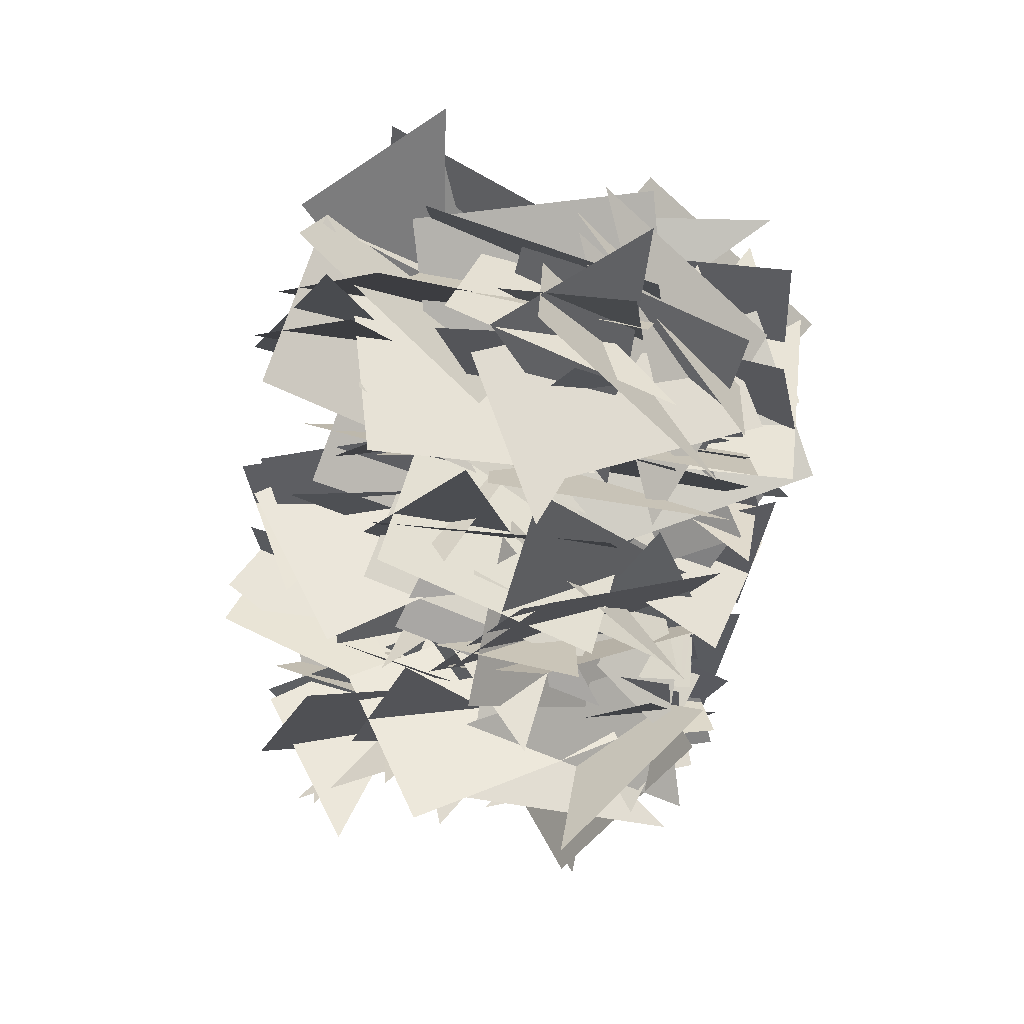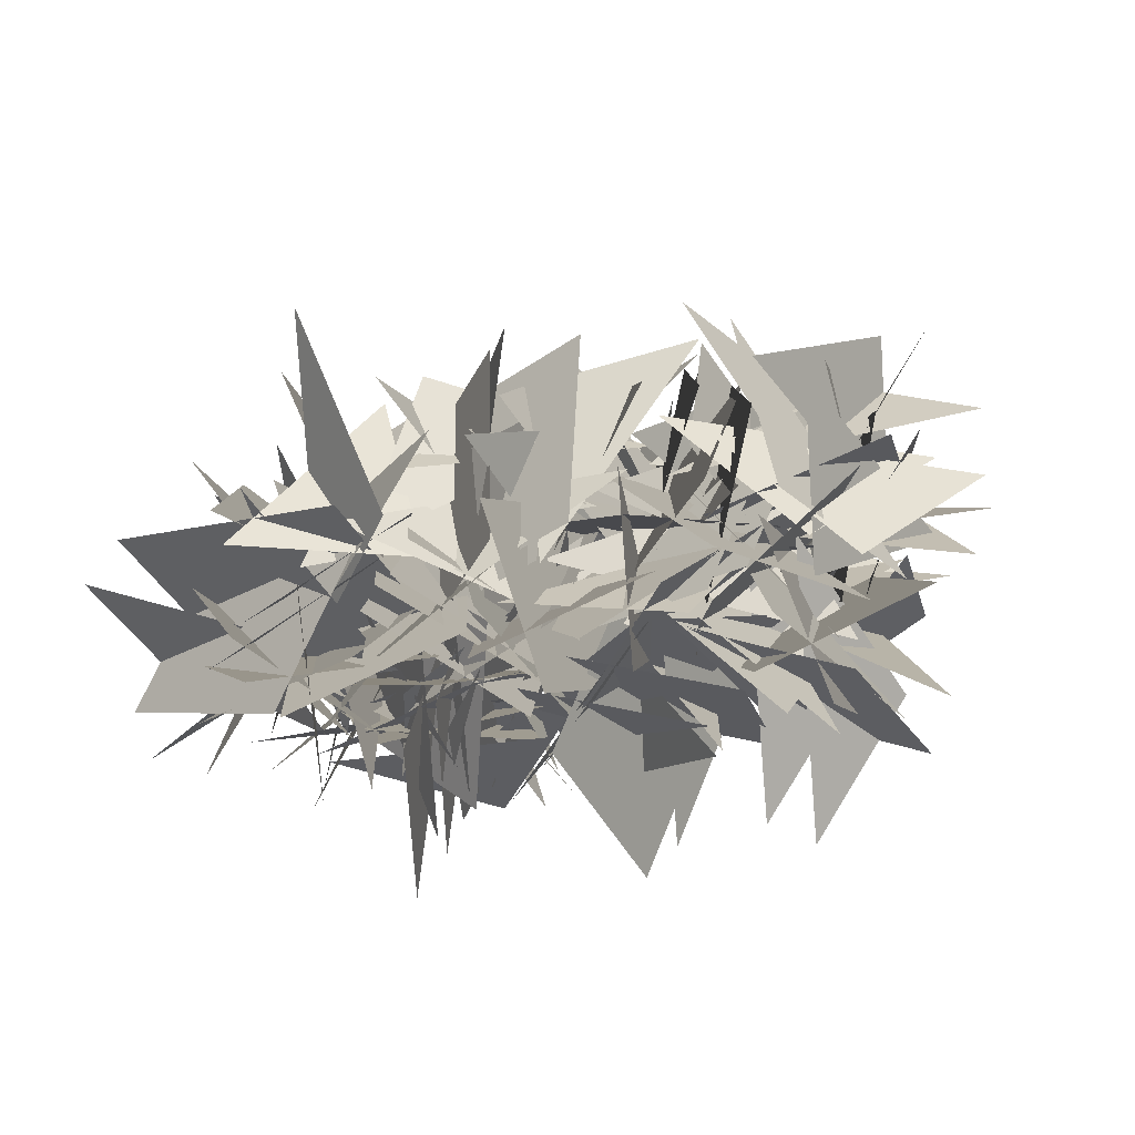
<metadata>
{"format":"obj","ext":"obj","renderer":"f3d","projection":"perspective","resolution":1024,"background":"white","views":[{"elev":-56.4,"azim":-99.0,"up":"+Z"},{"elev":-78.4,"azim":-171.4,"up":"+Y"}]}
</metadata>
<code>
v -64.85 49.31 2.406
v -36.75 92.46 44.78
v -29 45.99 19.48
v -52.1 24.28 24.74
v 8.985 21.8 -1.889
v -38.75 45.51 -6.227
v -37.17 50.55 -44.59
v 1.601 8.553 -10.25
v 2.22 53.42 -39.32
v -38.14 81.93 -35.25
v -12.76 56.67 21
v -22.25 102.4 -4.999
v 48.15 54.86 27.81
v -3.242 13.51 18.05
v 12.15 57.22 44.72
v 18.74 98.38 -7.2
v -35.55 60.48 -15.11
v -18.06 111 -15.78
v -6.675 50.55 10.37
v 12.33 8.553 -37.82
v -15.2 53.42 -28.45
v 14.97 15.17 38.98
v -30.68 50.73 5.85
v -9.206 1.956 10.19
v 48.5 22.88 0.3294
v 43.81 32.56 -65.48
v 29.63 -0.4554 -25.88
v -87.63 81.93 21.26
v -26.08 56.67 16.65
v -53.76 102.4 16.68
v 46.96 49.31 20.3
v 77.16 92.46 -20.6
v 50.74 45.99 -19.23
v -16.36 -0.9908 -28.95
v -19.35 44.15 20.05
v -13.45 -8.07 10.16
v 5.81 38.16 -7.252
v -57.29 16.94 -3.363
v -25.86 59.57 3.976
v 85.3 89.99 1.472
v 34.24 48.61 12.78
v 51.15 98.82 20
v 72.46 81.93 35.25
v 47.08 56.67 -21
v 56.57 102.4 4.999
v -36.03 24.28 54.9
v -40.16 21.8 -11.61
v -60.56 45.51 31.76
v 3.083 33.61 -21.95
v 49.1 3.918 16.09
v 31.35 51.59 -0.3816
v 42.68 49.82 -13.27
v 73.23 1.538 21.11
v 70.18 54.59 15.17
v 84.58 88.22 -13.32
v 54.37 45.07 27.58
v 80.79 91.54 26.21
v -12.63 49.31 -20.3
v -42.84 92.46 20.6
v -16.42 45.99 19.23
v 22.87 10.4 34.67
v 39.04 62.12 -4.194
v 19.89 12.2 -5.027
v 49.28 35.6 -24.39
v 23.56 0.7298 26.29
v 42.27 48.89 12.52
v 1.303 27.66 -13.96
v -26.92 86.17 1.078
v -23.37 35.08 16.44
v 4.498 42.9 24.02
v -0.7759 94.72 -17.62
v -5.446 41.54 -14.54
v -59.52 20.05 17.46
v 1.57 17.57 -9.166
v -46.16 41.27 -13.5
v -16.9 28.33 58.2
v -21.59 18.65 -7.606
v -35.77 51.67 31.99
v 10.9 4.701 -4.546
v -46.61 38.45 -4.354
v -25.66 -10.59 -0.4213
v -8.355 49.82 13.27
v -38.9 1.538 -21.11
v -35.85 54.59 -15.17
v -19.47 58.71 -0.11
v -34.25 7.806 -40.57
v -33.47 61.17 -37.34
v 49.67 50.97 -10.81
v -10.89 23.8 -17.22
v 16.89 68.86 -24.73
v -1.992 54.68 -1.006
v -28.56 2.74 31.29
v -29.86 56.05 27.44
v 50.37 103.4 25.74
v 13.71 62.35 -11.96
v 16.46 112.3 6.844
v 73.56 3.953 10.95
v 19.13 39.36 -4.254
v 38.53 -10.39 -1.519
v 68.05 86.27 26.7
v 32.57 59.77 -23.16
v 41.38 105.1 3.835
v 93.84 20.05 -17.46
v 32.75 17.57 9.166
v 80.48 41.27 13.5
v 61.11 -1.076 -24.93
v 31.19 56.52 -40.22
v 24.29 10.1 -14.6
v -12.3 22.15 20.42
v 4.359 82.9 -1.453
v 18.07 31.27 -3.71
v 14.98 95.09 32.78
v 49.11 70.63 -19.01
v 32.03 116 3.48
v 79.02 81.34 -30.92
v 45.81 57.08 21.57
v 62.17 102.4 -1.598
v -20.62 -8.389 -8.9
v 16.43 44.72 6.996
v 17.5 -8.564 2.704
v 2.304 12.93 6.987
v -50.62 35.69 -26.6
v -29.87 -7.977 -3.764
v -53.6 55.47 11.87
v -10.77 17.15 -21.94
v -28.2 67.39 -16.42
v 62.73 80.76 50.67
v 37.76 71.75 -10.51
v 54.1 109.1 24.05
v -15.98 38.61 14.44
v 43.99 67.77 14.85
v 17.65 24.13 -1.291
v -41.33 82.9 -7.114
v -26.48 22.15 16.02
v -29.05 73.78 29.68
v -33.72 86.27 -26.7
v 1.75 59.77 23.16
v -7.059 105.1 -3.835
v 20.61 62.35 11.96
v -16.05 103.4 -25.74
v -13.31 53.38 -6.927
v 30.91 42.86 -47.72
v -1.39 29.7 9.116
v 11.57 69.02 -24.72
v -72.31 54.86 0.9611
v -45.57 13.51 -44
v -75.89 57.22 -38.65
v 71.76 66.54 39.67
v 20.81 39.46 6.241
v 41.17 85.94 23.08
v 3.771 21.64 21.93
v 51.67 67.26 30.39
v 43.03 14.96 23.33
v -50.25 88.22 13.32
v -20.05 45.07 -27.57
v -46.47 91.54 -26.21
v -64.33 82.29 15.97
v -23.62 34.34 -6.17
v -39.46 84.63 -15.08
v -45.4 20.05 59.38
v -49.53 17.57 -7.131
v -69.93 41.27 36.24
v -15.34 50.97 10.81
v 45.21 23.8 17.22
v 17.43 68.86 24.73
v 2.331 35.41 -54.85
v 21.41 32.96 8.994
v 15.28 65.89 -32.69
v 60.41 0.1157 -8.791
v 32.03 60.37 -12.04
v 24.66 8.808 -24.1
v -27.68 81.34 50.05
v -65.65 57.08 0.893
v -49.48 102.4 24.19
v 18.91 72.24 -37.58
v 61.09 30.56 -7.078
v 54.77 81.29 -22.76
v 6.31 101.4 -31.16
v -8.283 65.94 23.4
v -1.664 115.8 5.145
v 87.93 55.47 -11.87
v 45.09 17.15 21.94
v 62.53 67.39 16.42
v -92.2 35.41 -23.47
v -25.68 32.96 -19.56
v -66.94 65.89 -28.06
v 9.528 34.34 15.51
v -25.2 82.29 -15.17
v -28.15 32.01 2.76
v -50.98 89.99 -1.472
v 0.07957 48.61 -12.78
v -16.82 98.82 -20
v -0.5127 54.83 22.68
v 21.33 77.61 -36.06
v -3.887 36.69 -12.64
v -37.44 66.54 -39.67
v 13.51 39.46 -6.241
v -6.846 85.94 -23.07
v 26.16 102.6 0.07654
v -28.13 64.72 -7.837
v -10.65 115.2 -8.507
v 19.35 15.17 -38.98
v 65.01 50.73 -5.85
v 43.53 1.956 -10.19
v -54.95 9.272 -39.52
v -81.69 50.63 5.441
v -51.37 6.913 0.09929
v -56.87 -8.389 13.81
v -29.26 44.72 -15.57
v -32.93 -8.564 -18.04
v -69.87 64.09 13.43
v -60.42 25.2 -39.92
v -68.04 75.86 -24.6
v -71.13 103.4 3.759
v -23.16 62.35 -17.8
v -41.77 112.3 -21.65
v 36.54 6.517 20.83
v 79.37 44.84 -12.99
v 61.94 -5.402 -7.469
v 57.99 72.41 -33.18
v 35.61 25.96 9.11
v 57.96 74.47 6.617
v -60.27 89.99 44.88
v -53.43 48.61 -6.966
v -66 98.82 6.447
v 93.5 46.32 27.71
v 40.58 23.56 -5.874
v 61.32 67.23 16.96
v -18.31 19.56 -24.49
v 42.25 46.74 -18.09
v 14.47 1.674 -10.58
v -12.45 67.77 -38.78
v -33.35 38.61 17.43
v -9.175 82.25 -1.803
v -16.71 60.91 12.17
v -78.25 86.16 16.78
v -50.57 40.42 16.76
v 46.62 22.15 -20.41
v 29.96 82.9 1.453
v 16.25 31.27 3.71
v 94.16 75.49 7.584
v 29.95 66.28 -7.881
v 65.67 103.3 6.647
v 51.8 43.57 -21.19
v 40.9 -0.2553 27.88
v 39.86 51.85 15.92
v -34.63 50.97 -52.89
v -61.36 23.8 1.825
v -58.91 68.86 -26.85
v -48.63 55.47 51.91
v -65.75 17.15 0.09674
v -66.53 67.39 18.36
v 21.39 32.63 35.29
v 62.41 74.7 3.764
v 51.25 22.88 10.77
v -68.58 101.4 -19.11
v -22.3 65.94 13.26
v -37.19 115.8 0.8027
v -46.13 88.22 49.26
v -74.22 45.07 6.886
v -81.98 91.54 32.18
v 12.91 32.96 -8.994
v 31.99 35.41 54.85
v 25.86 2.486 13.17
v -25.79 23.29 -33.77
v -83.3 49.27 -12.22
v -51.47 6.481 -8.36
v -2.587 56.52 8.294
v -27.19 -1.076 31.18
v -5.475 45.34 46.43
v -85.1 38.62 -43.41
v -42.74 25.47 6.383
v -70.1 64.79 -17.37
v -31.84 49.82 9.869
v -74.6 1.538 26.82
v -67.97 54.59 25.98
v -24.7 64.09 -21.25
v 28.65 25.2 -30.61
v 11.65 75.86 -32.54
v 35.43 97.16 38.44
v 50.02 61.7 -16.12
v 43.4 111.5 2.131
v -78.08 86.27 20.04
v -19.09 59.77 3.757
v -47.47 105.1 2.8
v -0.8699 72.24 -4.155
v -43.96 30.56 25.05
v -27.06 81.29 24.48
v 9.978 43.79 50.36
v 34.73 22.51 -7.785
v 16.72 65.83 17.86
v -1.664 26.95 16.06
v 64.65 32.16 11.39
v 24.05 -2.508 8.392
v 36.32 54.68 1.006
v 62.88 2.74 -31.29
v 64.19 56.05 -27.44
v -20.31 54.83 5.719
v -68.04 77.61 -34.9
v -54.66 36.69 -3.19
v 70.41 40.75 25.53
v 6.33 23.3 19.5
v 38.68 63.65 33.06
v -13.83 54.86 -27.81
v 37.57 13.51 -18.05
v 22.18 57.22 -44.72
v -2.585 11.19 26.99
v 21.93 47.93 -22.97
v 15.13 -2.332 -6.039
v 32.93 10.58 16.52
v -13.58 48.54 -12.51
v -0.4712 -2.043 -1.167
v 40.16 6.378 -24.94
v -2.333 57.19 -17.24
v 6.591 6.297 -3.476
v -98.78 80.76 6.839
v -32.76 71.75 4.307
v -70.82 109.1 7.838
v -5.345 60.91 28.28
v -30.72 86.16 -27.98
v -21.23 40.42 -1.975
v 33.02 27.66 13.96
v 61.24 86.17 -1.077
v 57.69 35.08 -16.44
v -65.65 95.09 -31.91
v -28.65 70.63 17.88
v -43.94 116 -5.871
v 29.34 52.16 -15.7
v 4.831 15.43 34.27
v 11.62 65.69 17.33
v 28.01 101.4 31.16
v 42.61 65.94 -23.4
v 35.99 115.8 -5.145
v -70.73 19.56 6.305
v -44 46.74 -48.41
v -46.45 1.674 -19.73
v 0.2983 15.17 -3.254
v -46.45 50.73 28.31
v -35.02 1.956 9.617
v 5.082 52.95 -9.966
v 47.58 2.143 -17.66
v 38.65 53.03 -31.43
v 55.57 50.63 35.08
v 4.173 9.272 25.33
v 19.56 52.99 51.99
v 14.55 42.13 -16.7
v 79.05 56.24 -7.364
v 45.12 16.73 -19.46
v 20.33 28.73 -1.718
v 39.41 31.18 62.13
v 33.28 -1.749 20.45
v -51.49 -4.119 29.48
v -38.74 56.14 3.921
v -24.87 4.573 1.125
v -36.42 70.63 -24
v -58.03 95.09 34.15
v -46.44 49.69 8.39
v 3.411 42.86 47.72
v 35.71 29.7 -9.116
v 22.76 69.02 24.72
v 7.553 10.93 31.71
v -38.1 46.49 -1.426
v -16.62 -2.279 2.918
v -26.79 -1.076 24.93
v 3.131 56.52 40.22
v 10.03 10.1 14.6
v 2.894 73.63 34.37
v -10.83 31.42 -15.4
v -25.6 77.76 6.818
v 20.61 38.16 42.8
v -4.624 16.94 -15.17
v -0.7728 59.57 16.87
v -35.16 19.06 -29.29
v -92.67 45.03 -7.737
v -60.84 2.246 -3.88
v 15.58 98.38 7.2
v 69.87 60.48 15.11
v 52.39 111 15.78
v 7.297 52.99 -15.05
v 36.17 13.52 30.28
v 34.8 63.66 11.74
v 67.82 -4.119 -1.514
v 39.45 56.14 -4.759
v 32.08 4.573 -16.83
v 30.28 6.164 41.94
v 46.45 57.89 3.082
v 27.3 7.97 2.249
v 7.604 37.43 -4.877
v -18.95 65.38 49.53
v -5.981 18.45 27.42
v -65.16 3.953 30.6
v -32.26 39.36 -15.34
v -41.47 -10.39 1.953
v 57.87 12.24 -33.21
v 49.4 39.78 26.93
v 36.7 -2.713 -2.94
v -3.379 95.42 -15
v 24.2 37.02 1.626
v 35.47 87.93 -10.24
v -14.65 44.51 -3.128
v 41 50.55 -10.37
v 21.99 8.553 37.82
v 49.52 53.42 28.45
v 13.47 5.682 -1.003
v 86.43 24.28 -24.74
v 25.34 21.8 1.889
v 73.07 45.51 6.227
v 38.69 0.5753 -29.08
v -55.48 -11.57 14.94
v -39.46 49.18 37.31
v -22.59 9.146 6.132
v -72.34 28.47 46.12
v -56.7 95.42 -4.475
v -31.65 37.02 -24.7
v -38.95 87.93 -39.35
v -49.4 44.51 10.17
v 5.252 58.71 21.48
v 38.22 7.806 -6.245
v 35.45 61.17 -4.407
v 8.027 5.345 19.64
v 11.46 10.4 -34.67
v -4.713 62.12 4.194
v 14.44 12.2 5.027
v -7.693 60.31 -35.5
v 50.69 -0.9907 28.95
v 53.67 44.15 -20.05
v 47.78 -8.07 -10.16
v 56.58 51.22 19.06
v -74.25 -0.9907 2.953
v -29.23 44.15 22.51
v -36.51 -8.07 13.59
v -66.97 51.22 11.87
v 37.7 95.42 15
v 10.12 37.02 -1.626
v -1.144 87.93 10.24
v 48.97 44.51 3.128
v 28.03 42.39 50.07
v 2.792 21.17 -7.889
v 6.643 63.81 24.15
v 24.18 -0.2408 18.03
v -2.164 54.48 14.2
v 30.8 3.572 -13.52
v 28.03 56.94 -11.68
v 0.611 1.11 12.37
v -29.46 74.46 -4.387
v 5.532 31.53 -41.52
v -10.62 82.41 -38.59
v -13.31 23.58 -7.319
v -28.09 74.7 -3.764
v 12.93 32.63 -35.29
v 1.775 84.45 -28.28
v -16.93 22.88 -10.77
v 29.07 58.71 -21.48
v -3.896 7.806 6.245
v -1.121 61.17 4.407
v 26.3 5.345 -19.64
v 3.52 3.572 13.52
v 36.49 54.48 -14.2
v 33.71 1.11 -12.37
v 6.294 56.94 11.68
v -14.18 22.88 -0.3293
v -9.482 32.56 65.48
v 4.69 -0.4554 25.88
v -28.35 55.9 39.27
v -47.91 21.17 -7.842
v 15.18 42.39 -11.73
v -16.24 -0.2408 -19.07
v -16.49 63.81 -0.5038
v 6.297 42.39 -50.07
v 31.53 21.17 7.889
v 27.68 63.81 -24.15
v 10.15 -0.2408 -18.03
v 54.95 -8.389 8.9
v 17.89 44.72 -6.996
v 16.83 -8.564 -2.704
v 56.01 44.9 4.607
v 5.669 25.2 30.61
v 59.03 64.09 21.25
v 42.03 13.43 19.32
v 22.67 75.86 32.54
v -28.85 54.48 4.37
v -43.62 3.572 -36.09
v -42.85 56.94 -32.86
v -29.63 1.11 1.134
v -37.73 74.51 -10.38
v -87.06 32.82 6.22
v -74.64 84.55 0.8121
v -50.16 22.79 -4.975
v 58.13 32.82 39.86
v 25.66 74.51 -0.8075
v 34.99 22.79 9.015
v 48.8 84.55 30.04
v 22.39 90.85 40.06
v 56.53 66.39 -11.74
v 39.44 111.8 10.76
v 39.48 45.46 17.57
v -55.65 74.46 23.66
v -78.58 31.53 -21.92
v -81.35 82.41 -5.738
v -52.88 23.58 7.479
v -12.62 45.03 -49.91
v 27.31 19.06 -3.244
v 20.04 61.85 -34.47
v -5.354 2.246 -18.68
v -23.81 32.82 -39.86
v 8.66 74.51 0.8076
v -0.6702 22.79 -9.015
v -14.48 84.55 -30.04
v -22.2 66.39 11.74
v 11.93 90.85 -40.06
v -5.155 45.46 -17.57
v -5.117 111.8 -10.76
v -21.2 -11.57 -7.204
v -36.74 49.18 15.5
v -1.68 9.146 20.68
v -56.27 28.47 -12.39
v 1.396 10.58 -16.52
v 47.91 48.54 12.51
v 34.79 -2.043 1.167
v 14.51 61.16 -5.184
v -42.12 0.1157 25
v -29.36 60.37 -0.5587
v -15.5 8.808 -3.355
v -55.98 51.68 27.79
v 71.07 49.18 -15.5
v 55.53 -11.57 7.204
v 90.59 28.47 12.39
v 36 9.146 -20.68
v -46.61 22.88 10.69
v 16.83 32.56 28.78
v -15.53 -0.4554 1.925
v -14.25 55.9 37.55
v -13.2 93.59 9.785
v -61.38 53.3 32.2
v -42.1 103.1 35.54
v -32.49 43.83 6.449
v -39.23 3.953 -10.95
v 15.19 39.36 4.255
v -4.208 -10.39 1.519
v -19.84 53.7 -8.211
v -7.927 46.74 18.09
v 52.63 19.56 24.49
v 24.85 64.62 32
v 19.86 1.674 10.58
v -4.285 52.29 32.95
v -34.21 -5.311 17.65
v -41.11 41.11 43.28
v 2.618 5.867 7.323
v -62.48 0.7298 -21.63
v -23.65 35.6 19.88
v -30.2 -12.55 -2.417
v -55.93 48.89 0.6611
v 24.8 34.34 -15.51
v 59.53 82.29 15.17
v 62.48 32.01 -2.76
v 21.85 84.63 2.423
v -70.11 10.4 -25.14
v -39.13 62.12 3.343
v -31.79 12.2 -14.37
v -77.44 60.31 -7.433
v -61.63 3.918 5.859
v -10.14 33.61 -24.37
v -31.69 -14.06 -13.33
v -40.08 51.59 -5.183
v 36.23 93.59 -30.76
v 73.77 53.3 6.848
v 70.31 103.1 -12.41
v 39.69 43.83 -11.5
v 28.79 31.53 41.52
v 63.78 74.46 4.387
v 47.63 23.58 7.319
v 44.95 82.41 38.59
v -1.902 93.59 30.76
v -39.44 53.3 -6.848
v -35.98 103.1 12.41
v -5.362 43.83 11.5
v 26.72 37.43 4.877
v 53.27 65.38 -49.53
v 40.3 18.45 -27.42
v 39.69 84.35 -17.23
v -59.17 46.32 -27.71
v -6.253 23.56 5.874
v -27 67.23 -16.96
v -38.43 2.653 -4.877
v -75.02 90.85 -27.44
v -38.02 66.39 22.36
v -53.31 111.8 -1.391
v -59.73 45.46 -3.685
v -14.96 35.6 24.39
v 10.77 0.7298 -26.29
v -7.942 48.89 -12.52
v 3.753 -12.55 10.61
v 23.42 4.701 4.546
v 80.93 38.45 4.354
v 59.99 -10.59 0.4214
v 44.37 53.74 8.478
v -54.6 74.7 22.58
v -70.19 32.63 -26.75
v -67.42 84.45 -13.86
v -57.37 22.88 9.7
v -5.201 49.27 -42.64
v 34.72 23.29 4.032
v 27.46 66.08 -27.2
v 2.062 6.481 -11.41
v -66.14 95.78 29.07
v -46.65 65.19 -26.88
v -71.88 108.5 -8.255
v -40.91 52.48 10.44
v 39.52 49.27 42.64
v -0.3995 23.29 -4.032
v 6.863 66.08 27.2
v 32.26 6.481 11.41
v 56.46 48.38 -28.6
v 27.86 68.25 28.27
v 48.6 25.78 3.259
v 35.72 90.85 -3.596
v -61.49 38.45 39.79
v -42 4.701 -14.32
v -52.86 53.74 4.016
v -50.63 -10.59 21.45
v -46.17 52.16 -35.46
v -7.602 15.43 4.659
v -21.19 65.69 -7.516
v -32.58 1.903 -23.29
g Props_Bush_(4)_6966_5
f 1 3 2
f 4 6 5
f 7 9 8
f 10 12 11
f 13 15 14
f 16 18 17
f 19 21 20
f 22 24 23
f 25 27 26
f 28 30 29
f 31 33 32
f 34 36 35
f 37 39 38
f 40 42 41
f 43 45 44
f 46 48 47
f 49 51 50
f 52 54 53
f 55 57 56
f 58 60 59
f 61 63 62
f 64 66 65
f 67 69 68
f 70 72 71
f 73 75 74
f 76 78 77
f 79 81 80
f 82 84 83
f 85 87 86
f 88 90 89
f 91 93 92
f 94 96 95
f 97 99 98
f 100 102 101
f 103 105 104
f 106 108 107
f 109 111 110
f 112 114 113
f 115 117 116
f 118 120 119
f 121 123 122
f 124 126 125
f 127 129 128
f 130 132 131
f 133 135 134
f 136 138 137
f 139 141 140
f 142 144 143
f 145 147 146
f 148 150 149
f 151 153 152
f 154 156 155
f 157 159 158
f 160 162 161
f 163 165 164
f 166 168 167
f 169 171 170
f 172 174 173
f 175 177 176
f 178 180 179
f 181 183 182
f 184 186 185
f 187 189 188
f 190 192 191
f 193 195 194
f 196 198 197
f 199 201 200
f 202 204 203
f 205 207 206
f 208 210 209
f 211 213 212
f 214 216 215
f 217 219 218
f 220 222 221
f 223 225 224
f 226 228 227
f 229 231 230
f 232 234 233
f 235 237 236
f 238 240 239
f 241 243 242
f 244 246 245
f 247 249 248
f 250 252 251
f 253 255 254
f 256 258 257
f 259 261 260
f 262 264 263
f 265 267 266
f 268 270 269
f 271 273 272
f 274 276 275
f 277 279 278
f 280 282 281
f 283 285 284
f 286 288 287
f 289 291 290
f 292 294 293
f 295 297 296
f 298 300 299
f 301 303 302
f 304 306 305
f 307 309 308
f 310 312 311
f 313 315 314
f 316 318 317
f 319 321 320
f 322 324 323
f 325 327 326
f 328 330 329
f 331 333 332
f 334 336 335
f 337 339 338
f 340 342 341
f 343 345 344
f 346 348 347
f 349 351 350
f 352 354 353
f 355 357 356
f 358 360 359
f 361 363 362
f 364 366 365
f 367 369 368
f 370 372 371
f 373 375 374
f 376 378 377
f 379 381 380
f 382 384 383
f 385 387 386
f 388 390 389
f 391 393 392
f 394 396 395
f 397 399 398
f 398 400 397
f 401 403 402
f 402 404 401
f 405 407 406
f 406 408 405
f 409 411 410
f 410 412 409
f 413 415 414
f 414 416 413
f 417 419 418
f 418 420 417
f 421 423 422
f 422 424 421
f 425 427 426
f 426 428 425
f 429 431 430
f 430 432 429
f 433 435 434
f 434 436 433
f 437 439 438
f 438 440 437
f 441 443 442
f 442 444 441
f 445 447 446
f 446 448 445
f 449 451 450
f 450 452 449
f 453 455 454
f 454 456 453
f 457 459 458
f 458 460 457
f 461 463 462
f 462 464 461
f 465 467 466
f 466 468 465
f 469 471 470
f 470 472 469
f 473 475 474
f 474 476 473
f 477 479 478
f 478 480 477
f 481 483 482
f 482 484 481
f 485 487 486
f 486 488 485
f 489 491 490
f 490 492 489
f 493 495 494
f 494 496 493
f 497 499 498
f 498 500 497
f 501 503 502
f 502 504 501
f 505 507 506
f 506 508 505
f 509 511 510
f 510 512 509
f 513 515 514
f 514 516 513
f 517 519 518
f 518 520 517
f 521 523 522
f 522 524 521
f 525 527 526
f 526 528 525
f 529 531 530
f 530 532 529
f 533 535 534
f 534 536 533
f 537 539 538
f 538 540 537
f 541 543 542
f 542 544 541
f 545 547 546
f 546 548 545
f 549 551 550
f 550 552 549
f 553 555 554
f 554 556 553
f 557 559 558
f 558 560 557
f 561 563 562
f 562 564 561
f 565 567 566
f 566 568 565
f 569 571 570
f 570 572 569
f 573 575 574
f 574 576 573
f 577 579 578
f 578 580 577
f 581 583 582
f 582 584 581
f 585 587 586
f 586 588 585
f 589 591 590
f 590 592 589
f 593 595 594
f 594 596 593
f 597 599 598
f 598 600 597
f 601 603 602
f 602 604 601
f 605 607 606
f 606 608 605
f 609 611 610
f 610 612 609
f 613 615 614
f 614 616 613
f 617 619 618
f 618 620 617
f 621 623 622
f 622 624 621

</code>
